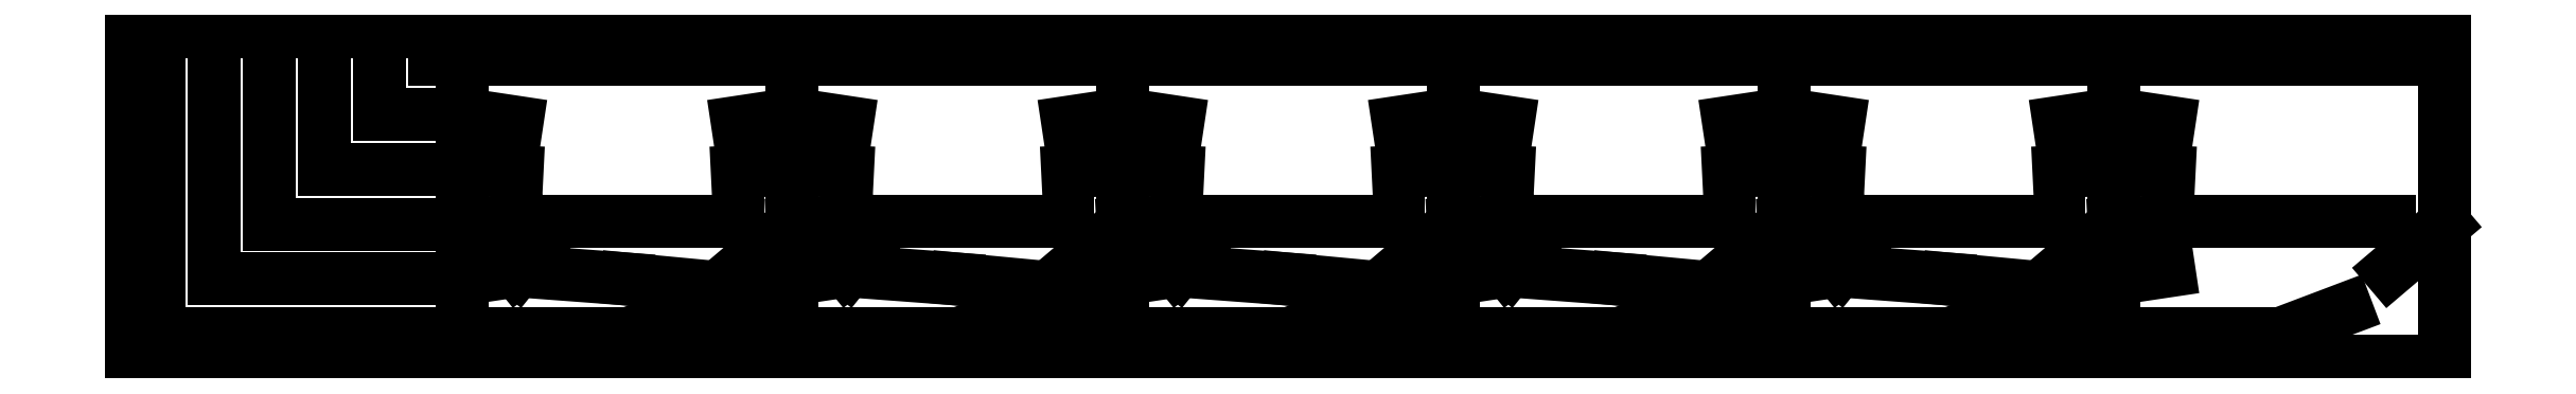
<metadata>
{"format":"dxf","ext":"dxf","renderer":"ezdxf+matplotlib","layout":"modelspace","background":"white","min_lineweight":24,"dpi":150}
</metadata>
<code>
0
SECTION
2
ENTITIES
0
LINE
8
0
10
0
20
25.06
30
0
11
25
21
25.06
31
0
0
LINE
8
0
10
25
20
25.06
30
0
11
25
21
0.06261
31
0
0
LINE
8
0
10
25
20
0.06261
30
0
11
0
21
0.06261
31
0
0
LINE
8
0
10
0
20
0.06261
30
0
11
0
21
25.06
31
0
0
LINE
8
0
10
18.75
20
25.06
30
0
11
18.75
21
18.81
31
0
0
LINE
8
0
10
18.75
20
18.81
30
0
11
25
21
18.81
31
0
0
LINE
8
0
10
14.58
20
25.06
30
0
11
14.58
21
14.65
31
0
0
LINE
8
0
10
14.58
20
14.65
30
0
11
25
21
14.65
31
0
0
LINE
8
0
10
25
20
22.98
30
0
11
22.92
21
22.98
31
0
0
LINE
8
0
10
22.92
20
22.98
30
0
11
22.92
21
25.06
31
0
0
LINE
8
0
10
10.42
20
25.06
30
0
11
10.42
21
10.48
31
0
0
LINE
8
0
10
10.42
20
10.48
30
0
11
25
21
10.48
31
0
0
LINE
8
0
10
6.249
20
25.06
30
0
11
6.249
21
6.313
31
0
0
LINE
8
0
10
6.249
20
6.313
30
0
11
25
21
6.313
31
0
0
LINE
8
0
10
2.084
20
25.06
30
0
11
2.084
21
2.147
31
0
0
LINE
8
0
10
2.084
20
2.147
30
0
11
25
21
2.147
31
0
0
LINE
8
0
10
25
20
25.06
30
0
11
50
21
25.06
31
0
0
LINE
8
0
10
50
20
25.06
30
0
11
50
21
0.06261
31
0
0
LINE
8
0
10
50
20
0.06261
30
0
11
25
21
0.06261
31
0
0
LINE
8
0
10
25
20
0.06261
30
0
11
25
21
25.06
31
0
0
LINE
8
0
10
25
20
18.81
30
0
11
29.17
21
18.19
31
0
0
LINE
8
0
10
50
20
18.81
30
0
11
45.83
21
18.19
31
0
0
LINE
8
0
10
25
20
14.65
30
0
11
29.17
21
14.44
31
0
0
LINE
8
0
10
50
20
14.65
30
0
11
45.83
21
14.44
31
0
0
LINE
8
0
10
25
20
22.98
30
0
11
50
21
22.98
31
0
0
LINE
8
0
10
25
20
10.48
30
0
11
29.17
21
10.69
31
0
0
LINE
8
0
10
29.17
20
10.69
30
0
11
45.83
21
10.69
31
0
0
LINE
8
0
10
50
20
10.48
30
0
11
45.83
21
6.937
31
0
0
LINE
8
0
10
25
20
6.313
30
0
11
29.17
21
6.937
31
0
0
LINE
8
0
10
29.17
20
6.937
30
0
11
27.17
21
9.436
31
0
0
LINE
8
0
10
27.17
20
9.436
30
0
11
31.17
21
9.436
31
0
0
LINE
8
0
10
31.17
20
9.436
30
0
11
29.17
21
6.937
31
0
0
LINE
8
0
10
29.17
20
6.937
30
0
11
37.5
21
6.313
31
0
0
LINE
8
0
10
37.5
20
6.313
30
0
11
45.83
21
5.531
31
0
0
LINE
8
0
10
45.83
20
5.531
30
0
11
50
21
6.313
31
0
0
LINE
8
0
10
25
20
2.147
30
0
11
37.5
21
2.147
31
0
0
LINE
8
0
10
37.5
20
2.147
30
0
11
42.58
21
4.069
31
0
0
LINE
8
0
10
42.58
20
4.069
30
0
11
40.58
21
1.568
31
0
0
LINE
8
0
10
40.58
20
1.568
30
0
11
44.58
21
1.568
31
0
0
LINE
8
0
10
44.58
20
1.568
30
0
11
42.58
21
4.069
31
0
0
LINE
8
0
10
42.58
20
4.069
30
0
11
50
21
2.147
31
0
0
LINE
8
0
10
50
20
25.06
30
0
11
75
21
25.06
31
0
0
LINE
8
0
10
75
20
25.06
30
0
11
75
21
0.06261
31
0
0
LINE
8
0
10
75
20
0.06261
30
0
11
50
21
0.06261
31
0
0
LINE
8
0
10
50
20
0.06261
30
0
11
50
21
25.06
31
0
0
LINE
8
0
10
50
20
18.81
30
0
11
54.17
21
18.19
31
0
0
LINE
8
0
10
75
20
18.81
30
0
11
70.83
21
18.19
31
0
0
LINE
8
0
10
50
20
14.65
30
0
11
54.17
21
14.44
31
0
0
LINE
8
0
10
75
20
14.65
30
0
11
70.83
21
14.44
31
0
0
LINE
8
0
10
50
20
22.98
30
0
11
75
21
22.98
31
0
0
LINE
8
0
10
50
20
10.48
30
0
11
54.17
21
10.69
31
0
0
LINE
8
0
10
54.17
20
10.69
30
0
11
70.83
21
10.69
31
0
0
LINE
8
0
10
75
20
10.48
30
0
11
70.83
21
6.937
31
0
0
LINE
8
0
10
50
20
6.313
30
0
11
54.17
21
6.937
31
0
0
LINE
8
0
10
54.17
20
6.937
30
0
11
52.17
21
9.436
31
0
0
LINE
8
0
10
52.17
20
9.436
30
0
11
56.17
21
9.436
31
0
0
LINE
8
0
10
56.17
20
9.436
30
0
11
54.17
21
6.937
31
0
0
LINE
8
0
10
54.17
20
6.937
30
0
11
62.5
21
6.313
31
0
0
LINE
8
0
10
62.5
20
6.313
30
0
11
70.83
21
5.531
31
0
0
LINE
8
0
10
70.83
20
5.531
30
0
11
75
21
6.313
31
0
0
LINE
8
0
10
50
20
2.147
30
0
11
62.5
21
2.147
31
0
0
LINE
8
0
10
62.5
20
2.147
30
0
11
67.58
21
4.069
31
0
0
LINE
8
0
10
67.58
20
4.069
30
0
11
65.58
21
1.568
31
0
0
LINE
8
0
10
65.58
20
1.568
30
0
11
69.58
21
1.568
31
0
0
LINE
8
0
10
69.58
20
1.568
30
0
11
67.58
21
4.069
31
0
0
LINE
8
0
10
67.58
20
4.069
30
0
11
75
21
2.147
31
0
0
LINE
8
0
10
75
20
25.06
30
0
11
100
21
25.06
31
0
0
LINE
8
0
10
100
20
25.06
30
0
11
100
21
0.06261
31
0
0
LINE
8
0
10
100
20
0.06261
30
0
11
75
21
0.06261
31
0
0
LINE
8
0
10
75
20
0.06261
30
0
11
75
21
25.06
31
0
0
LINE
8
0
10
75
20
18.81
30
0
11
79.17
21
18.19
31
0
0
LINE
8
0
10
100
20
18.81
30
0
11
95.83
21
18.19
31
0
0
LINE
8
0
10
75
20
14.65
30
0
11
79.17
21
14.44
31
0
0
LINE
8
0
10
100
20
14.65
30
0
11
95.83
21
14.44
31
0
0
LINE
8
0
10
75
20
22.98
30
0
11
100
21
22.98
31
0
0
LINE
8
0
10
75
20
10.48
30
0
11
79.17
21
10.69
31
0
0
LINE
8
0
10
79.17
20
10.69
30
0
11
95.83
21
10.69
31
0
0
LINE
8
0
10
100
20
10.48
30
0
11
95.83
21
6.937
31
0
0
LINE
8
0
10
75
20
6.313
30
0
11
79.17
21
6.937
31
0
0
LINE
8
0
10
79.17
20
6.937
30
0
11
77.17
21
9.436
31
0
0
LINE
8
0
10
77.17
20
9.436
30
0
11
81.17
21
9.436
31
0
0
LINE
8
0
10
81.17
20
9.436
30
0
11
79.17
21
6.937
31
0
0
LINE
8
0
10
79.17
20
6.937
30
0
11
87.5
21
6.313
31
0
0
LINE
8
0
10
87.5
20
6.313
30
0
11
95.83
21
5.531
31
0
0
LINE
8
0
10
95.83
20
5.531
30
0
11
100
21
6.313
31
0
0
LINE
8
0
10
75
20
2.147
30
0
11
87.5
21
2.147
31
0
0
LINE
8
0
10
87.5
20
2.147
30
0
11
92.58
21
4.069
31
0
0
LINE
8
0
10
92.58
20
4.069
30
0
11
90.58
21
1.568
31
0
0
LINE
8
0
10
90.58
20
1.568
30
0
11
94.58
21
1.568
31
0
0
LINE
8
0
10
94.58
20
1.568
30
0
11
92.58
21
4.069
31
0
0
LINE
8
0
10
92.58
20
4.069
30
0
11
100
21
2.147
31
0
0
LINE
8
0
10
100
20
25.06
30
0
11
125
21
25.06
31
0
0
LINE
8
0
10
125
20
25.06
30
0
11
125
21
0.06261
31
0
0
LINE
8
0
10
125
20
0.06261
30
0
11
100
21
0.06261
31
0
0
LINE
8
0
10
100
20
0.06261
30
0
11
100
21
25.06
31
0
0
LINE
8
0
10
100
20
18.81
30
0
11
104.2
21
18.19
31
0
0
LINE
8
0
10
125
20
18.81
30
0
11
120.8
21
18.19
31
0
0
LINE
8
0
10
100
20
14.65
30
0
11
104.2
21
14.44
31
0
0
LINE
8
0
10
125
20
14.65
30
0
11
120.8
21
14.44
31
0
0
LINE
8
0
10
100
20
22.98
30
0
11
125
21
22.98
31
0
0
LINE
8
0
10
100
20
10.48
30
0
11
104.2
21
10.69
31
0
0
LINE
8
0
10
104.2
20
10.69
30
0
11
120.8
21
10.69
31
0
0
LINE
8
0
10
125
20
10.48
30
0
11
120.8
21
6.937
31
0
0
LINE
8
0
10
100
20
6.313
30
0
11
104.2
21
6.937
31
0
0
LINE
8
0
10
104.2
20
6.937
30
0
11
102.2
21
9.436
31
0
0
LINE
8
0
10
102.2
20
9.436
30
0
11
106.2
21
9.436
31
0
0
LINE
8
0
10
106.2
20
9.436
30
0
11
104.2
21
6.937
31
0
0
LINE
8
0
10
104.2
20
6.937
30
0
11
112.5
21
6.313
31
0
0
LINE
8
0
10
112.5
20
6.313
30
0
11
120.8
21
5.531
31
0
0
LINE
8
0
10
120.8
20
5.531
30
0
11
125
21
6.313
31
0
0
LINE
8
0
10
100
20
2.147
30
0
11
112.5
21
2.147
31
0
0
LINE
8
0
10
112.5
20
2.147
30
0
11
117.6
21
4.069
31
0
0
LINE
8
0
10
117.6
20
4.069
30
0
11
115.6
21
1.568
31
0
0
LINE
8
0
10
115.6
20
1.568
30
0
11
119.6
21
1.568
31
0
0
LINE
8
0
10
119.6
20
1.568
30
0
11
117.6
21
4.069
31
0
0
LINE
8
0
10
117.6
20
4.069
30
0
11
125
21
2.147
31
0
0
LINE
8
0
10
125
20
25.06
30
0
11
150
21
25.06
31
0
0
LINE
8
0
10
150
20
25.06
30
0
11
150
21
0.06261
31
0
0
LINE
8
0
10
150
20
0.06261
30
0
11
125
21
0.06261
31
0
0
LINE
8
0
10
125
20
0.06261
30
0
11
125
21
25.06
31
0
0
LINE
8
0
10
125
20
18.81
30
0
11
129.2
21
18.19
31
0
0
LINE
8
0
10
150
20
18.81
30
0
11
145.8
21
18.19
31
0
0
LINE
8
0
10
125
20
14.65
30
0
11
129.2
21
14.44
31
0
0
LINE
8
0
10
150
20
14.65
30
0
11
145.8
21
14.44
31
0
0
LINE
8
0
10
125
20
22.98
30
0
11
150
21
22.98
31
0
0
LINE
8
0
10
125
20
10.48
30
0
11
129.2
21
10.69
31
0
0
LINE
8
0
10
129.2
20
10.69
30
0
11
145.8
21
10.69
31
0
0
LINE
8
0
10
150
20
10.48
30
0
11
145.8
21
6.937
31
0
0
LINE
8
0
10
125
20
6.313
30
0
11
129.2
21
6.937
31
0
0
LINE
8
0
10
129.2
20
6.937
30
0
11
127.2
21
9.436
31
0
0
LINE
8
0
10
127.2
20
9.436
30
0
11
131.2
21
9.436
31
0
0
LINE
8
0
10
131.2
20
9.436
30
0
11
129.2
21
6.937
31
0
0
LINE
8
0
10
129.2
20
6.937
30
0
11
137.5
21
6.313
31
0
0
LINE
8
0
10
137.5
20
6.313
30
0
11
145.8
21
5.531
31
0
0
LINE
8
0
10
145.8
20
5.531
30
0
11
150
21
6.313
31
0
0
LINE
8
0
10
125
20
2.147
30
0
11
137.5
21
2.147
31
0
0
LINE
8
0
10
137.5
20
2.147
30
0
11
142.6
21
4.069
31
0
0
LINE
8
0
10
142.6
20
4.069
30
0
11
140.6
21
1.568
31
0
0
LINE
8
0
10
140.6
20
1.568
30
0
11
144.6
21
1.568
31
0
0
LINE
8
0
10
144.6
20
1.568
30
0
11
142.6
21
4.069
31
0
0
LINE
8
0
10
142.6
20
4.069
30
0
11
150
21
2.147
31
0
0
LINE
8
0
10
150
20
25.06
30
0
11
175
21
25.06
31
0
0
LINE
8
0
10
175
20
25.06
30
0
11
175
21
0.06261
31
0
0
LINE
8
0
10
175
20
0.06261
30
0
11
150
21
0.06261
31
0
0
LINE
8
0
10
150
20
0.06261
30
0
11
150
21
25.06
31
0
0
LINE
8
0
10
150
20
18.81
30
0
11
154.2
21
18.19
31
0
0
LINE
8
0
10
150
20
14.65
30
0
11
154.2
21
14.44
31
0
0
LINE
8
0
10
150
20
22.98
30
0
11
175
21
22.98
31
0
0
LINE
8
0
10
175
20
22.98
30
0
11
175
21
10.48
31
0
0
LINE
8
0
10
150
20
10.48
30
0
11
154.2
21
10.69
31
0
0
LINE
8
0
10
154.2
20
10.69
30
0
11
170.8
21
10.69
31
0
0
LINE
8
0
10
175
20
10.48
30
0
11
170.8
21
6.937
31
0
0
LINE
8
0
10
150
20
6.313
30
0
11
154.2
21
6.937
31
0
0
LINE
8
0
10
150
20
2.147
30
0
11
162.5
21
2.147
31
0
0
LINE
8
0
10
162.5
20
2.147
30
0
11
167.6
21
4.069
31
0
0
ENDSEC
0
EOF

</code>
